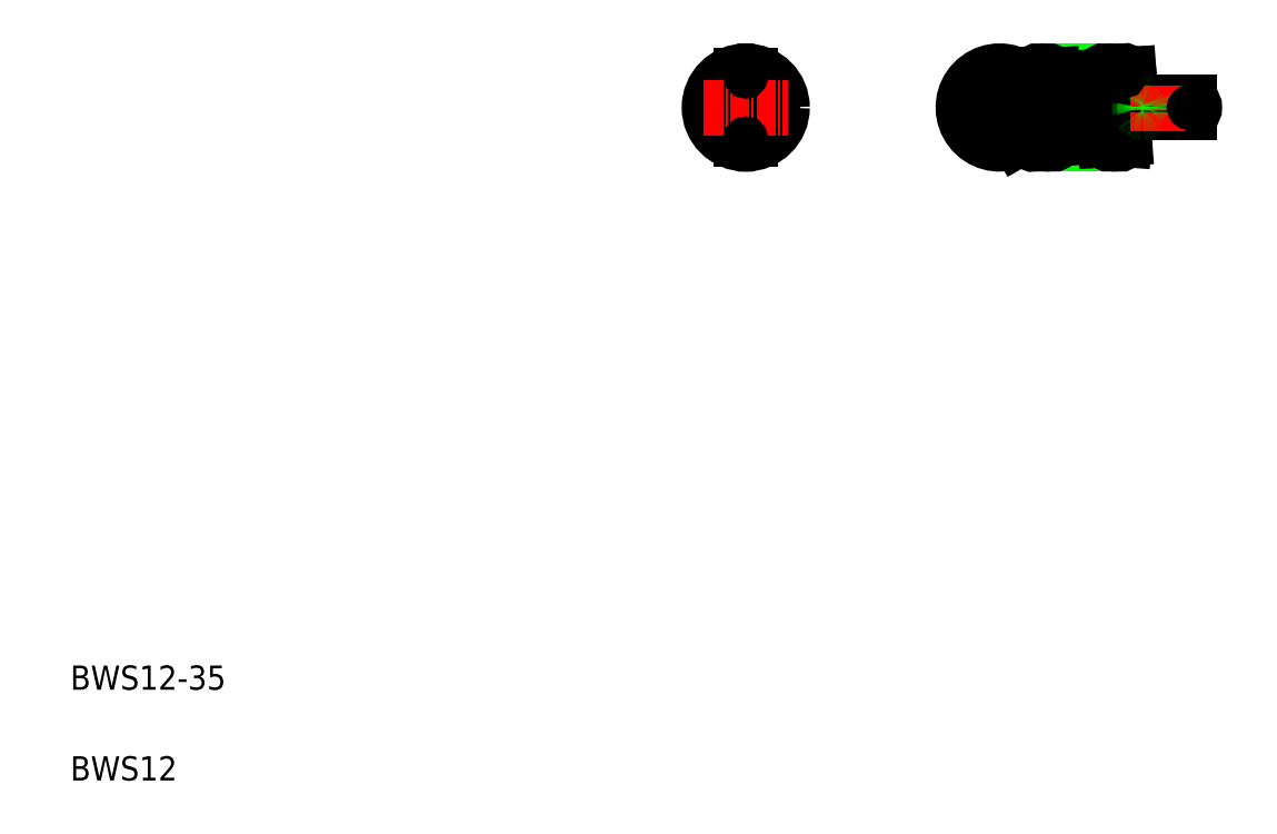
<metadata>
{"format":"dxf","ext":"dxf","renderer":"ezdxf+matplotlib","layout":"modelspace","background":"white","min_lineweight":24,"dpi":150}
</metadata>
<code>
0
SECTION
2
ENTITIES
0
TEXT
8
0
10
10
20
25
30
0
40
4
1
BWS12-35
0
TEXT
8
0
10
10
20
10
30
0
40
4
1
BWS12
0
LINE
8
CENTER
10
121.7
20
128.3
30
0
11
121.7
21
114.3
31
0
0
ARC
8
0
10
121.7
20
121.3
30
0
40
4.4
50
280.5
51
79.52
0
ARC
8
0
10
121.7
20
121.3
30
0
40
4.4
50
100.5
51
259.5
0
CIRCLE
8
0
10
121.7
20
121.3
30
0
40
6
0
LINE
8
0
10
120.9
20
126.5
30
0
11
120.9
21
116.1
31
0
0
LINE
8
0
10
122.5
20
126.5
30
0
11
122.5
21
116.1
31
0
0
LINE
8
CENTER
10
114.7
20
121.3
30
0
11
128.7
21
121.3
31
0
0
ARC
8
0
10
121.7
20
116.1
30
0
40
0.8
50
180
51
1.002e-05
0
ARC
8
0
10
121.7
20
126.5
30
0
40
0.8
50
0
51
180
0
LINE
8
CENTER
10
197.6
20
121.3
30
0
11
155.1
21
121.3
31
0
0
LINE
8
CENTER
10
186.1
20
126.5
30
0
11
168
21
126.5
31
0
0
LINE
8
CENTER
10
185.3
20
116.1
30
0
11
167.9
21
116.1
31
0
0
LINE
8
0
10
181.9
20
115.3
30
0
11
172.5
21
115.3
31
0
0
LINE
8
0
10
181.1
20
127.3
30
0
11
171.7
21
127.3
31
0
0
LINE
8
CENTER
10
163.7
20
130.3
30
0
11
163.7
21
112.3
31
0
0
ARC
8
0
10
163.7
20
121.3
30
0
40
4.4
50
0
51
300
0
ARC
8
0
10
163.7
20
121.3
30
0
40
6
50
8.165
51
300
0
LINE
8
0
10
172.5
20
126.5
30
0
11
173.3
21
116.1
31
0
0
LINE
8
0
10
169.3
20
126.5
30
0
11
169.1
21
123.9
31
0
0
LINE
8
0
10
170.1
20
116
30
0
11
169.3
21
126.4
31
0
0
LINE
8
0
10
170.9
20
126.4
30
0
11
171.7
21
116
31
0
0
ARC
8
0
10
169.3
20
116.1
30
0
40
0.8
50
180
51
10.62
0
LINE
8
0
10
168.5
20
115.9
30
0
11
168.1
21
121.9
31
0
0
LINE
8
0
10
166.7
20
116.1
30
0
11
165.9
21
117.4
31
0
0
ARC
8
0
10
172.5
20
116.1
30
0
40
0.8
50
180
51
1.002e-05
0
ARC
8
0
10
170.9
20
116.1
30
0
40
0.8
50
180
51
1.002e-05
0
ARC
8
0
10
171.7
20
126.5
30
0
40
0.8
50
0
51
180
0
ARC
8
0
10
170.1
20
126.5
30
0
40
0.8
50
0
51
180
0
LINE
8
0
10
176.4
20
127.3
30
0
11
176.4
21
127.3
31
0
0
LINE
8
0
10
181.1
20
116
30
0
11
180.3
21
126.4
31
0
0
LINE
8
0
10
185.1
20
126.6
30
0
11
185.4
21
122.8
31
0
0
LINE
8
0
10
183.5
20
126.5
30
0
11
184.3
21
116.1
31
0
0
LINE
8
0
10
182.7
20
116.1
30
0
11
181.9
21
126.5
31
0
0
LINE
8
0
10
195.1
20
120.5
30
0
11
186.2
21
120.5
31
0
0
LINE
8
0
10
195.1
20
122.1
30
0
11
186.2
21
122.1
31
0
0
ARC
8
0
10
186.2
20
122.9
30
0
40
2.4
50
184.4
51
270
0
ARC
8
0
10
186.2
20
122.9
30
0
40
0.8
50
184.4
51
270
0
LINE
8
0
10
184.3
20
116
30
0
11
184.7
21
121
31
0
0
ARC
8
0
10
181.9
20
116.1
30
0
40
0.8
50
180
51
1.002e-05
0
ARC
8
0
10
183.5
20
116.1
30
0
40
0.8
50
180
51
1.002e-05
0
LINE
8
CENTER
10
189.9
20
117.3
30
0
11
189.9
21
125.3
31
0
0
POLYLINE
8
0
66
     1
10
0
20
0
30
0
70
     1
0
VERTEX
8
0
10
187.7
20
121.3
30
0
42
0.03893
0
VERTEX
8
0
10
187.7
20
121.5
30
0
42
0.04898
0
VERTEX
8
0
10
187.6
20
121.7
30
0
42
0.08404
0
VERTEX
8
0
10
187.5
20
121.9
30
0
42
0.2221
0
VERTEX
8
0
10
187.3
20
122.1
30
0
42
0.2216
0
VERTEX
8
0
10
187.1
20
121.9
30
0
42
0.08408
0
VERTEX
8
0
10
187
20
121.7
30
0
42
0.04904
0
VERTEX
8
0
10
186.9
20
121.5
30
0
42
0.03935
0
VERTEX
8
0
10
186.9
20
121.3
30
0
42
0.03893
0
VERTEX
8
0
10
186.9
20
121
30
0
42
0.04898
0
VERTEX
8
0
10
187
20
120.8
30
0
42
0.08404
0
VERTEX
8
0
10
187.1
20
120.6
30
0
42
0.2221
0
VERTEX
8
0
10
187.3
20
120.5
30
0
42
0.2216
0
VERTEX
8
0
10
187.5
20
120.6
30
0
42
0.08408
0
VERTEX
8
0
10
187.6
20
120.8
30
0
42
0.04904
0
VERTEX
8
0
10
187.7
20
121
30
0
42
0.03935
0
SEQEND
8
0
0
ARC
8
0
10
195.1
20
121.3
30
0
40
0.8
50
270
51
90
0
ARC
8
0
10
181.1
20
126.5
30
0
40
0.8
50
3.82e-13
51
180
0
LINE
8
0
10
178.8
20
127.3
30
0
11
178.8
21
127.3
31
0
0
ARC
8
0
10
182.7
20
126.5
30
0
40
0.8
50
3.82e-13
51
180
0
ARC
8
0
10
184.3
20
126.5
30
0
40
0.8
50
3.82e-13
51
190.6
0
ENDSEC
0
EOF

</code>
